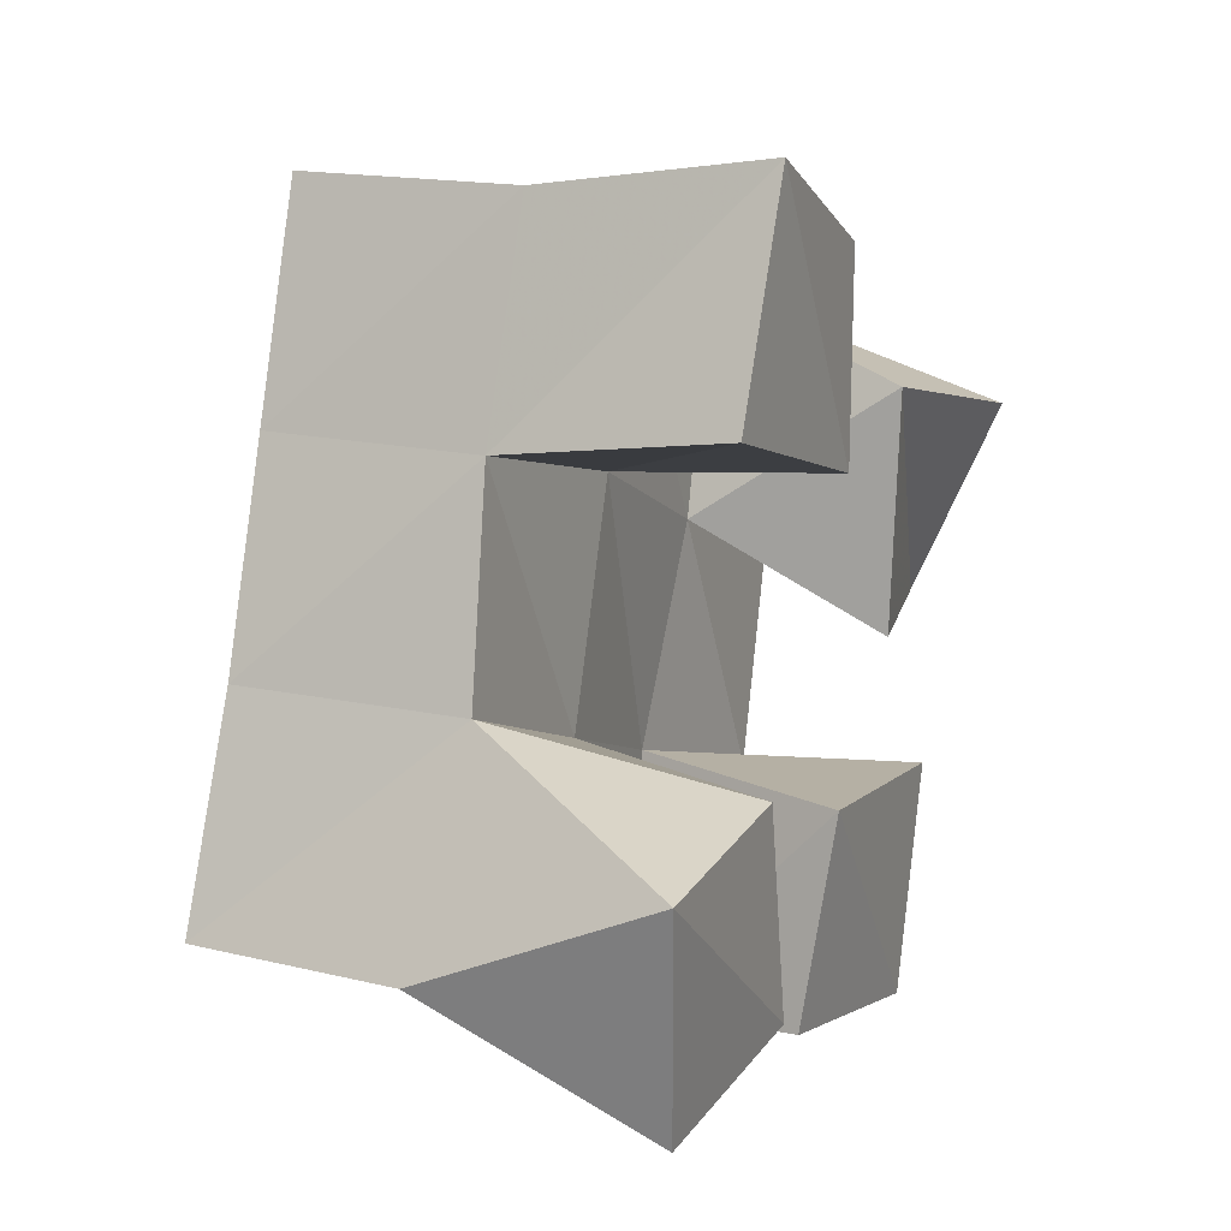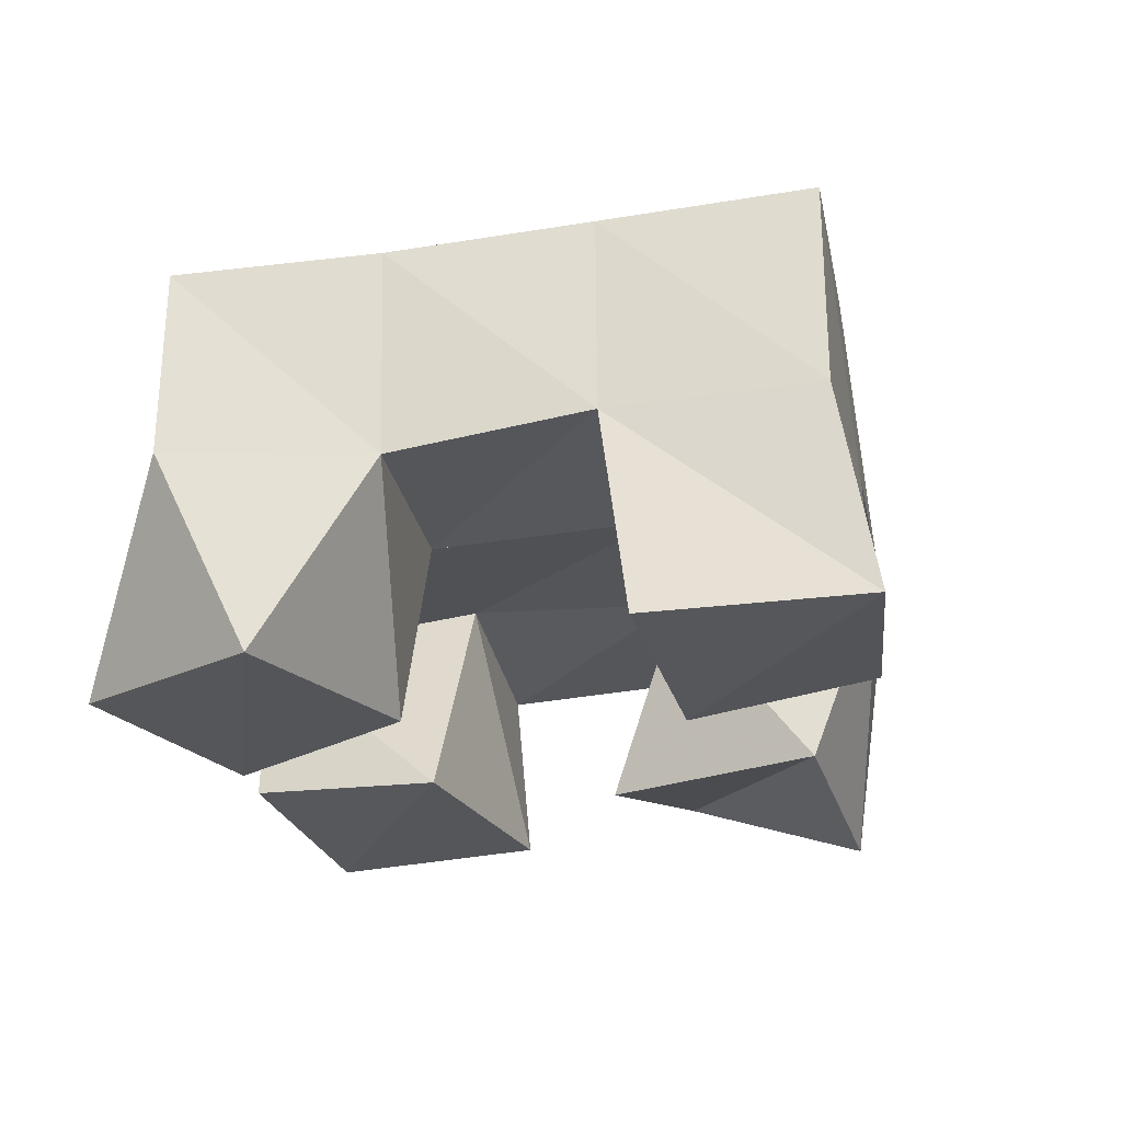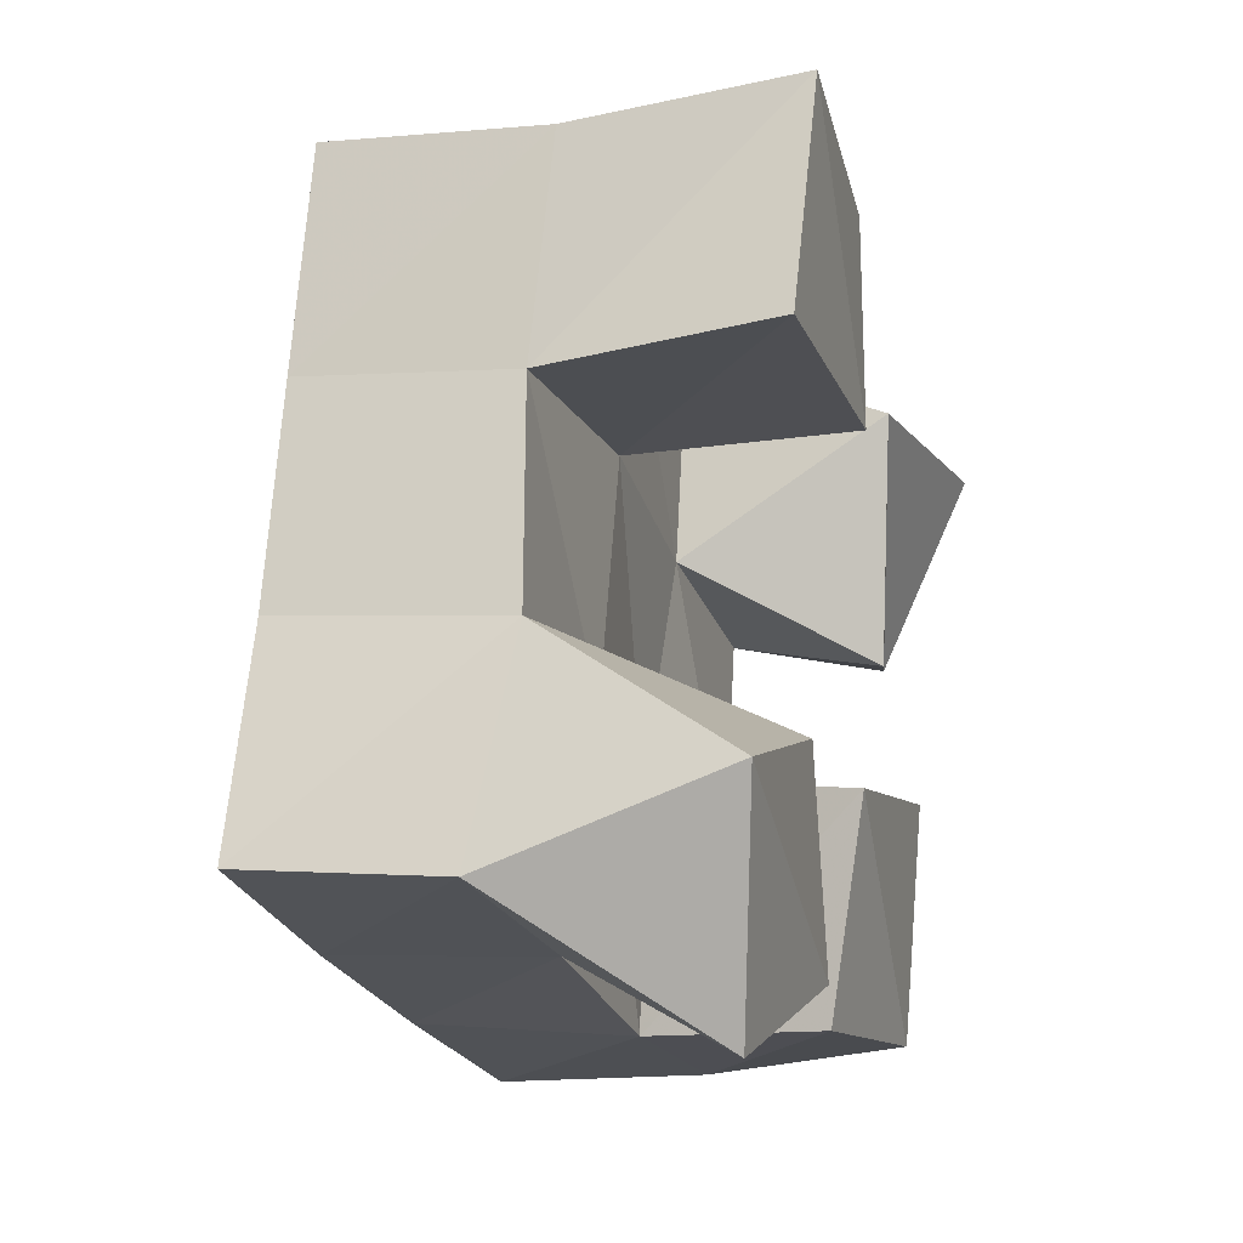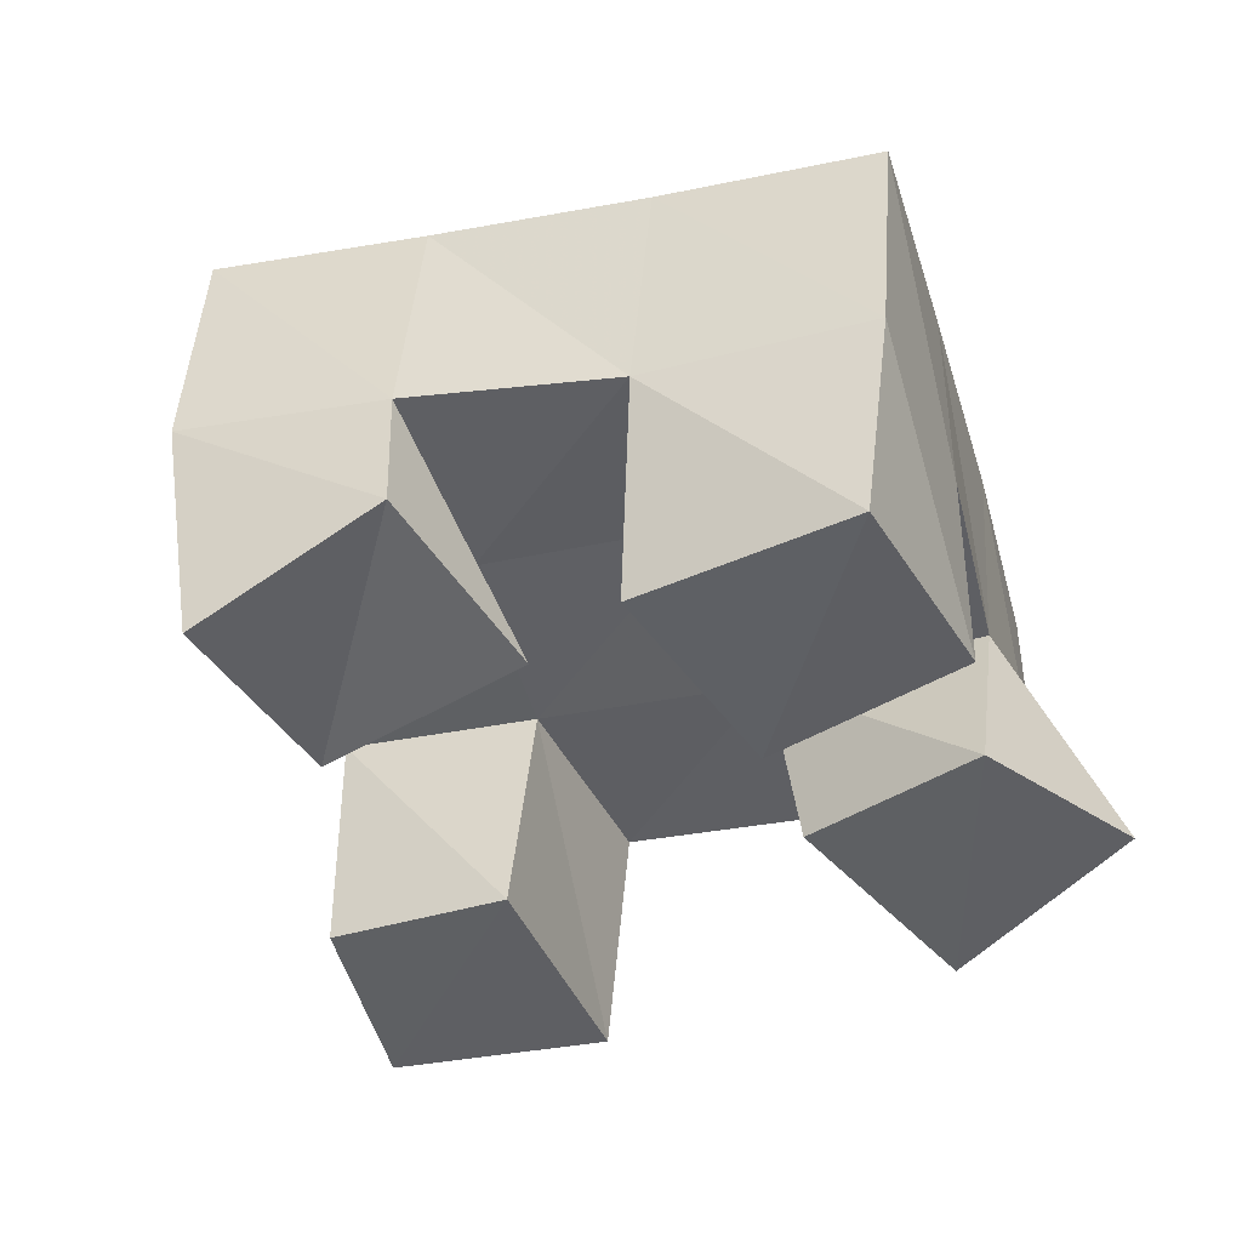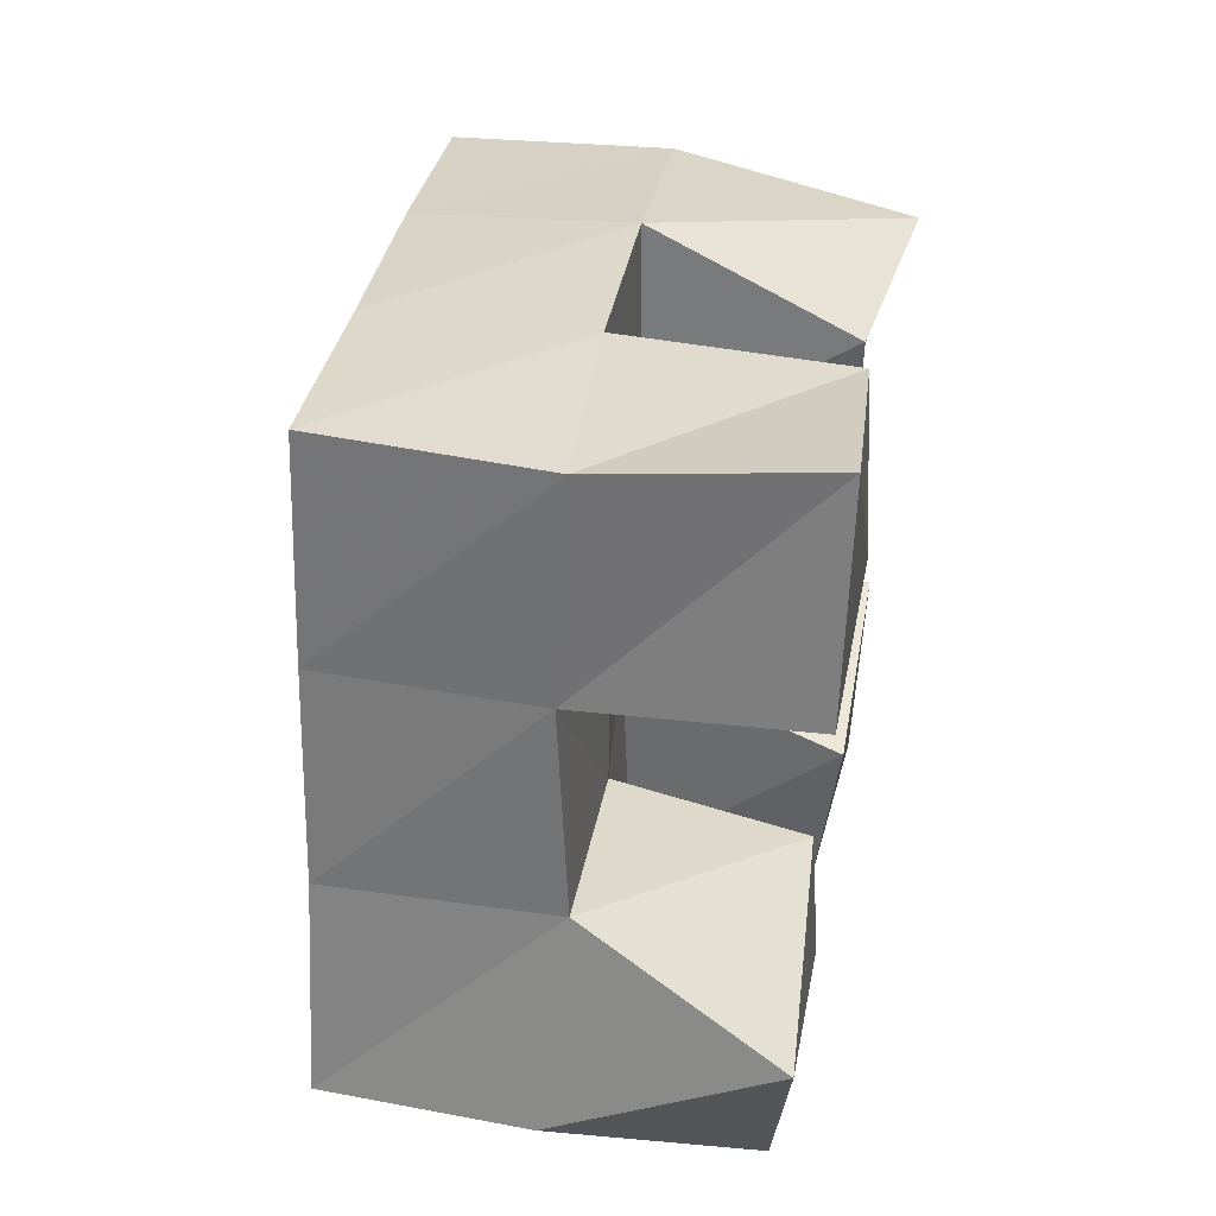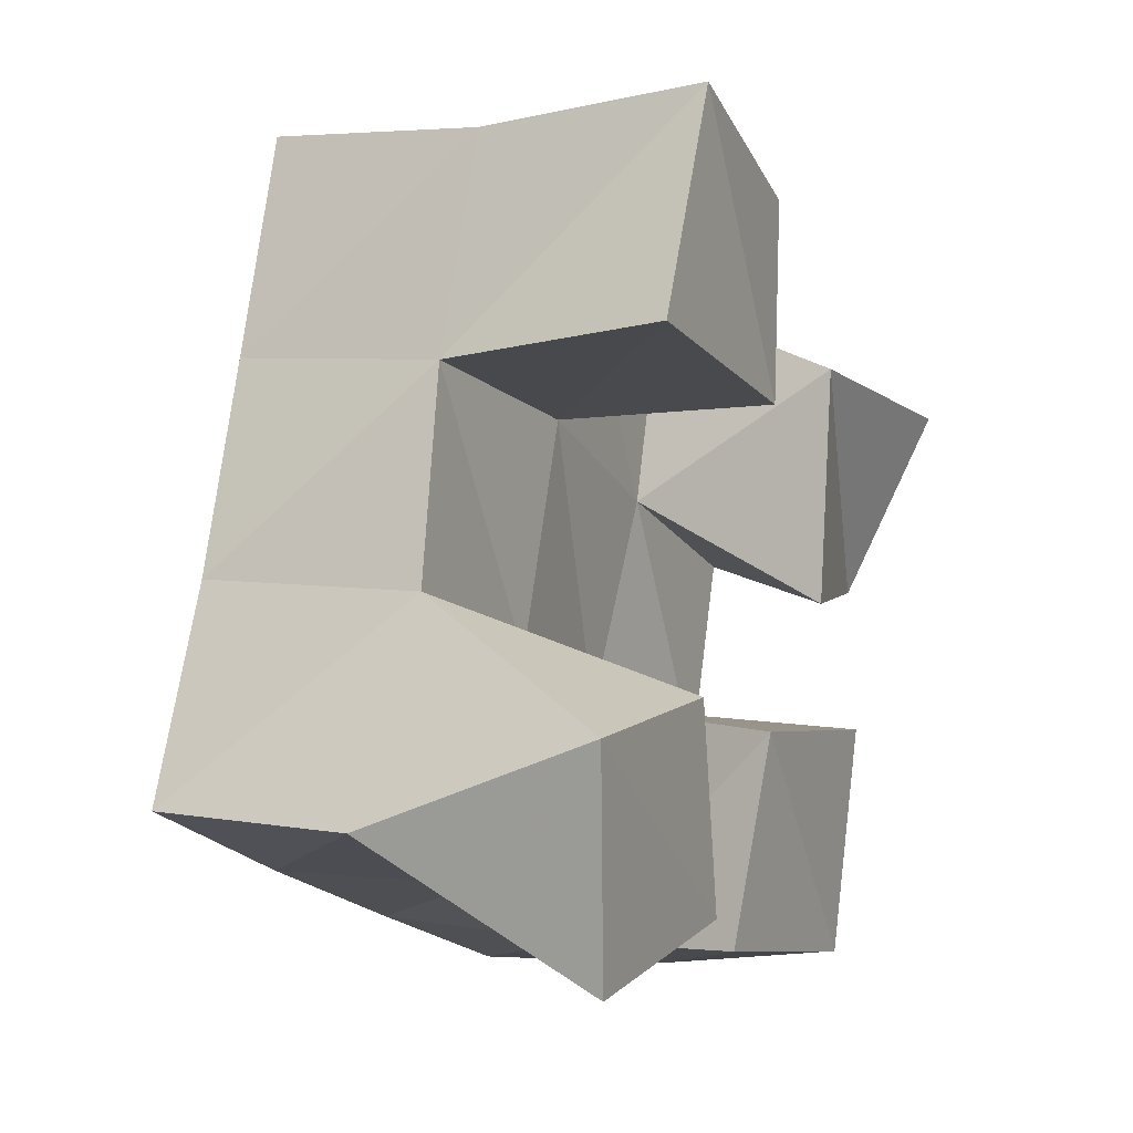
<metadata>
{"format":"obj","ext":"obj","renderer":"f3d","projection":"perspective","resolution":1024,"background":"white","views":[{"elev":19.2,"azim":-65.7,"up":"+Z"},{"elev":-25.5,"azim":-55.6,"up":"+Y"},{"elev":3.1,"azim":-72.3,"up":"+Z"},{"elev":-43.0,"azim":131.7,"up":"+Y"},{"elev":54.6,"azim":-80.1,"up":"+Z"},{"elev":8.1,"azim":-63.7,"up":"+Z"}]}
</metadata>
<code>
v 1.654 0.1037 -0.01662
v 1.636 0.1494 0.01566
v 1.701 0.1 -0.0115
v 1.685 0.1476 -0.005818
v 1.646 0.1 0.037
v 1.661 0.1466 0.05946
v 1.701 0.1034 0.03491
v 1.705 0.1468 0.03973
v 1.777 0.1066 0.04348
v 1.772 0.1512 0.06539
v 1.821 0.1165 0.03922
v 1.818 0.151 0.04401
v 1.782 0.107 0.09717
v 1.794 0.1554 0.1111
v 1.832 0.1002 0.08201
v 1.839 0.1555 0.08728
v 1.676 0.1006 0.1131
v 1.678 0.152 0.104
v 1.73 0.1 0.09302
v 1.728 0.1498 0.08807
v 1.699 0.1023 0.1592
v 1.697 0.1525 0.1507
v 1.742 0.1043 0.1357
v 1.746 0.1547 0.1319
v 1.721 0.1042 -0.02414
v 1.728 0.1456 -0.02903
v 1.771 0.1 -0.03657
v 1.774 0.1445 -0.04592
v 1.73 0.1 0.02269
v 1.748 0.1513 0.02057
v 1.783 0.1 0.01341
v 1.794 0.1461 0.001602
v 1.638 0.1958 0.01485
v 1.683 0.1957 -0.007833
v 1.66 0.1977 0.0587
v 1.704 0.1976 0.0376
v 1.68 0.2007 0.1029
v 1.725 0.2002 0.08353
v 1.699 0.2029 0.1492
v 1.745 0.2029 0.1291
v 1.728 0.195 -0.0293
v 1.749 0.1977 0.01668
v 1.77 0.2009 0.06234
v 1.792 0.2043 0.1068
v 1.774 0.1921 -0.05058
v 1.794 0.1961 -0.005132
v 1.815 0.2009 0.03959
v 1.837 0.205 0.08349
f 1 2 4
f 3 1 4
f 2 6 8
f 4 2 8
f 6 5 7
f 8 6 7
f 5 1 3
f 7 5 3
f 8 7 3
f 4 8 3
f 2 1 5
f 6 2 5
f 9 10 12
f 11 9 12
f 10 14 16
f 12 10 16
f 14 13 15
f 16 14 15
f 13 9 11
f 15 13 11
f 16 15 11
f 12 16 11
f 10 9 13
f 14 10 13
f 17 18 20
f 19 17 20
f 18 22 24
f 20 18 24
f 22 21 23
f 24 22 23
f 21 17 19
f 23 21 19
f 24 23 19
f 20 24 19
f 18 17 21
f 22 18 21
f 25 26 28
f 27 25 28
f 26 30 32
f 28 26 32
f 30 29 31
f 32 30 31
f 29 25 27
f 31 29 27
f 32 31 27
f 28 32 27
f 26 25 29
f 30 26 29
f 2 33 34
f 4 2 34
f 33 35 36
f 34 33 36
f 35 6 8
f 36 35 8
f 6 2 4
f 8 6 4
f 36 8 4
f 34 36 4
f 33 2 6
f 35 33 6
f 6 35 36
f 8 6 36
f 35 37 38
f 36 35 38
f 37 18 20
f 38 37 20
f 18 6 8
f 20 18 8
f 38 20 8
f 36 38 8
f 35 6 18
f 37 35 18
f 18 37 38
f 20 18 38
f 37 39 40
f 38 37 40
f 39 22 24
f 40 39 24
f 22 18 20
f 24 22 20
f 40 24 20
f 38 40 20
f 37 18 22
f 39 37 22
f 4 34 41
f 26 4 41
f 34 36 42
f 41 34 42
f 36 8 30
f 42 36 30
f 8 4 26
f 30 8 26
f 42 30 26
f 41 42 26
f 34 4 8
f 36 34 8
f 8 36 42
f 30 8 42
f 36 38 43
f 42 36 43
f 38 20 10
f 43 38 10
f 20 8 30
f 10 20 30
f 43 10 30
f 42 43 30
f 36 8 20
f 38 36 20
f 20 38 43
f 10 20 43
f 38 40 44
f 43 38 44
f 40 24 14
f 44 40 14
f 24 20 10
f 14 24 10
f 44 14 10
f 43 44 10
f 38 20 24
f 40 38 24
f 26 41 45
f 28 26 45
f 41 42 46
f 45 41 46
f 42 30 32
f 46 42 32
f 30 26 28
f 32 30 28
f 46 32 28
f 45 46 28
f 41 26 30
f 42 41 30
f 30 42 46
f 32 30 46
f 42 43 47
f 46 42 47
f 43 10 12
f 47 43 12
f 10 30 32
f 12 10 32
f 47 12 32
f 46 47 32
f 42 30 10
f 43 42 10
f 10 43 47
f 12 10 47
f 43 44 48
f 47 43 48
f 44 14 16
f 48 44 16
f 14 10 12
f 16 14 12
f 48 16 12
f 47 48 12
f 43 10 14
f 44 43 14

</code>
